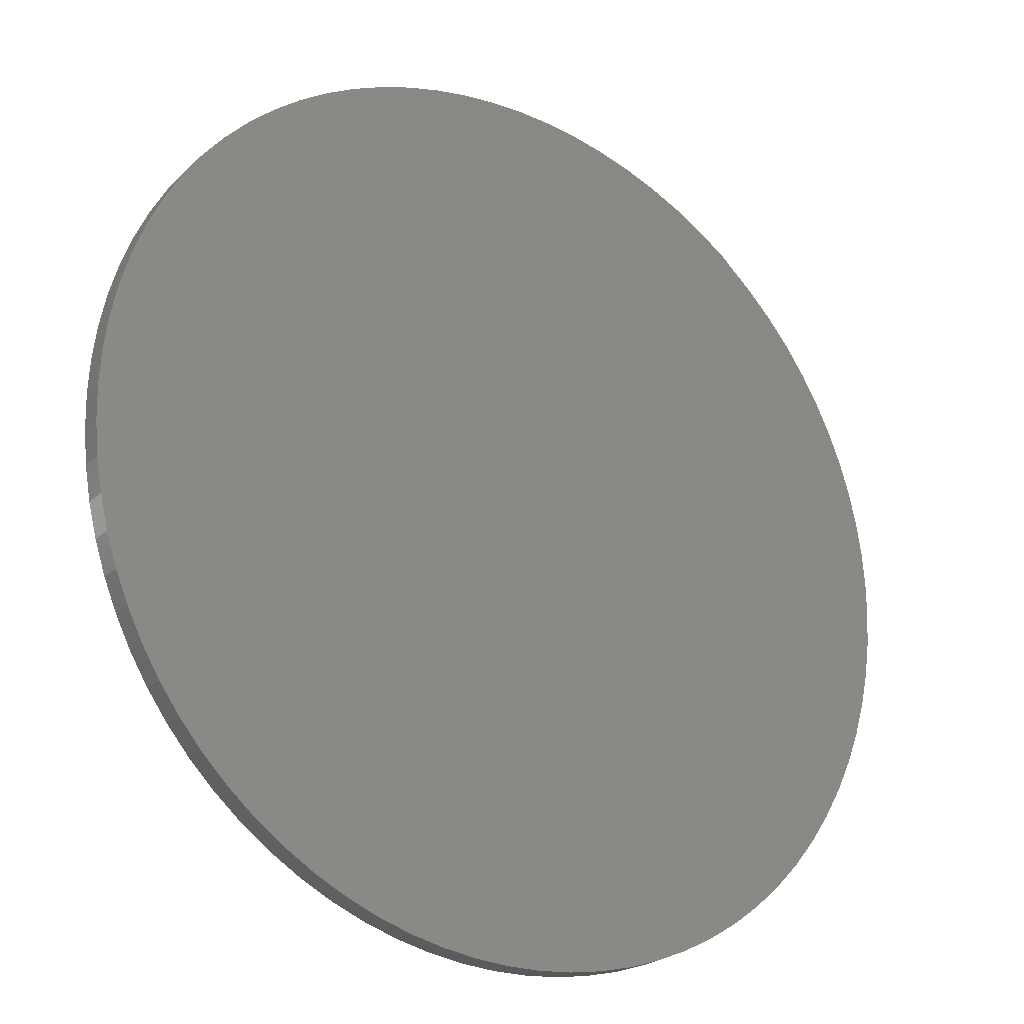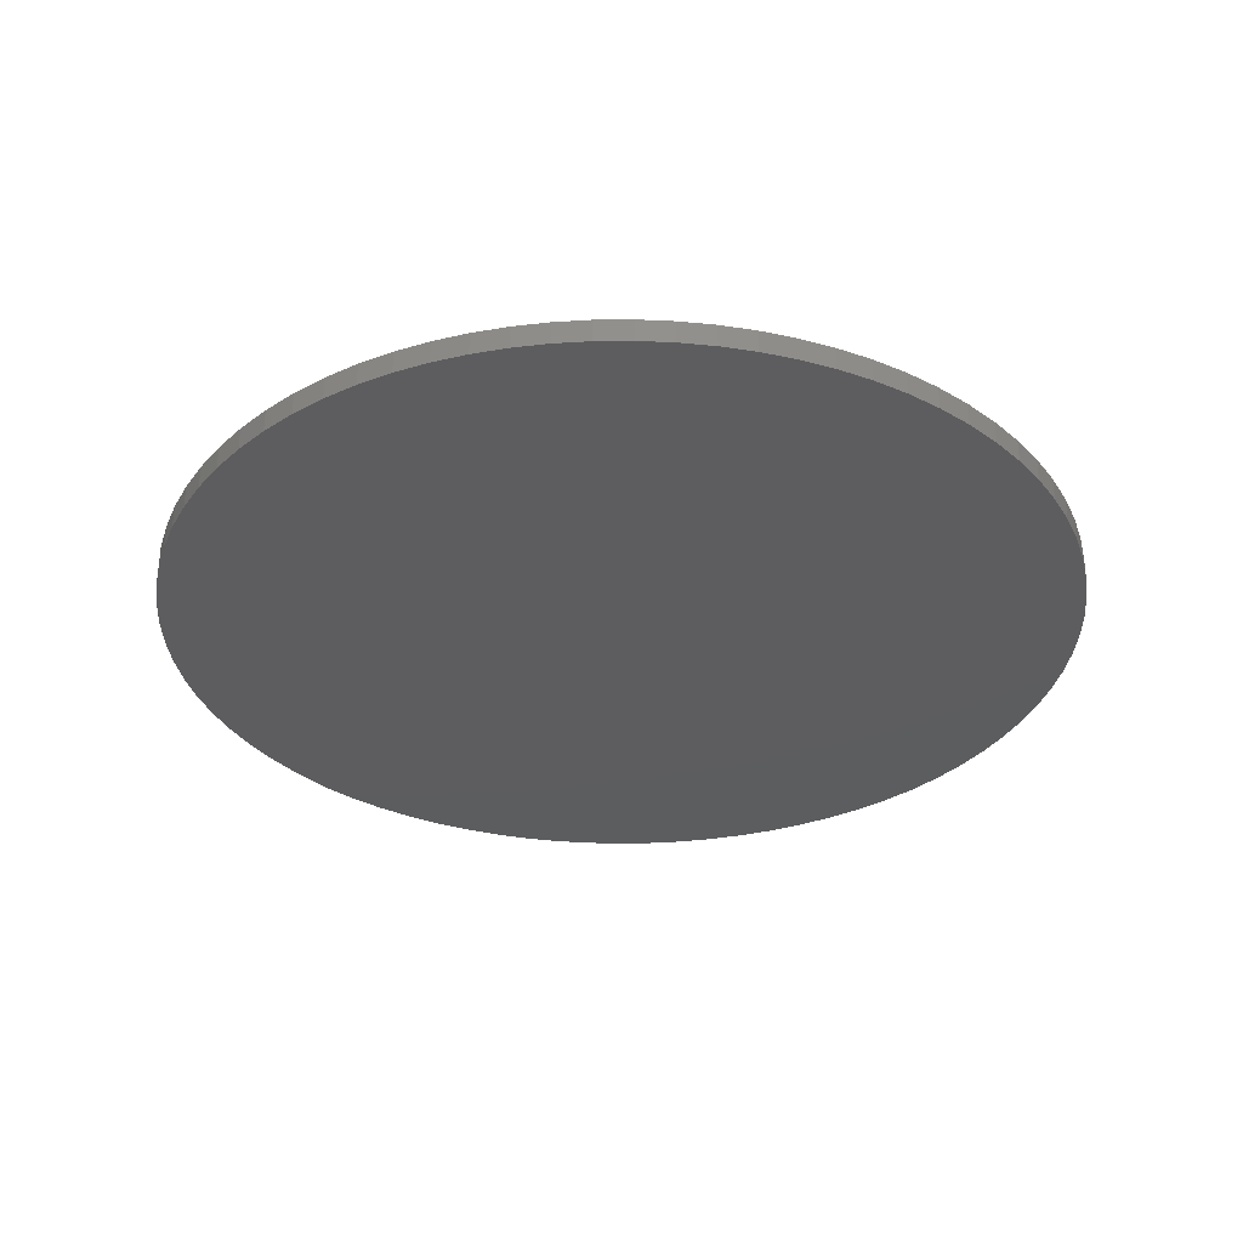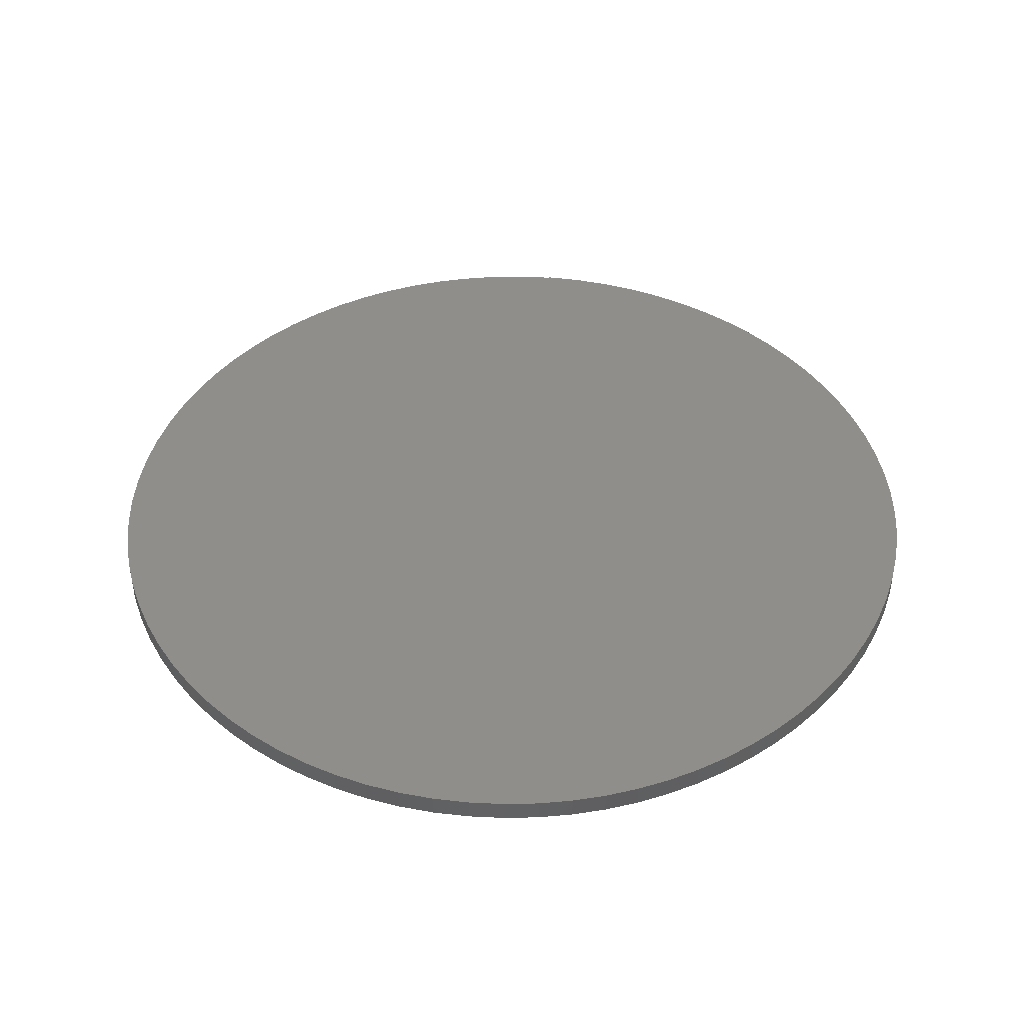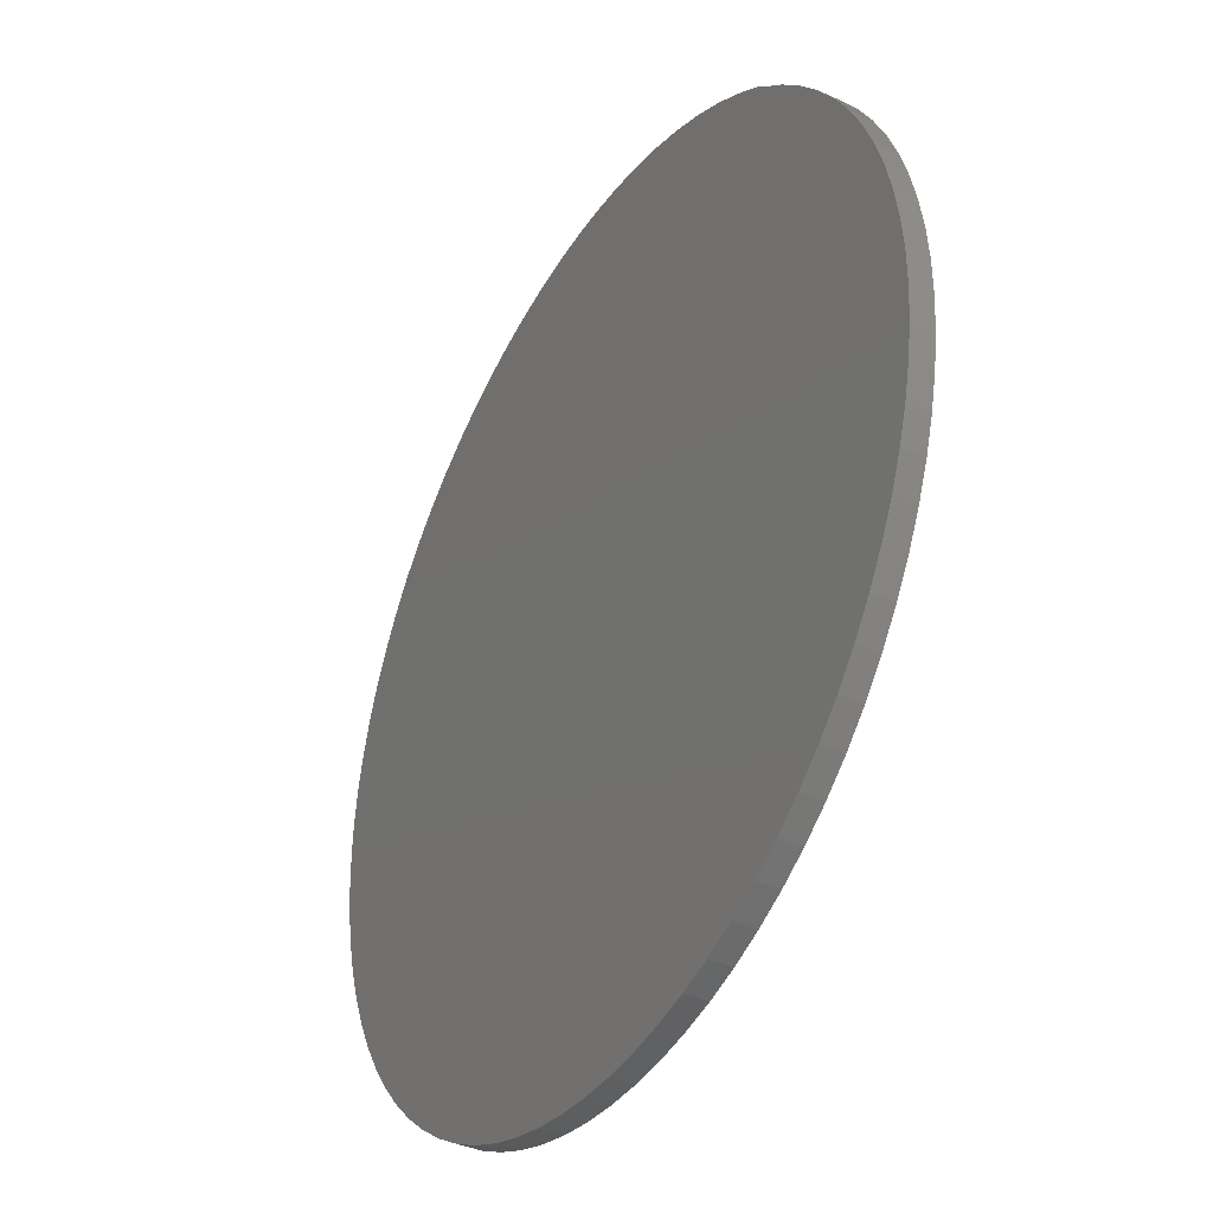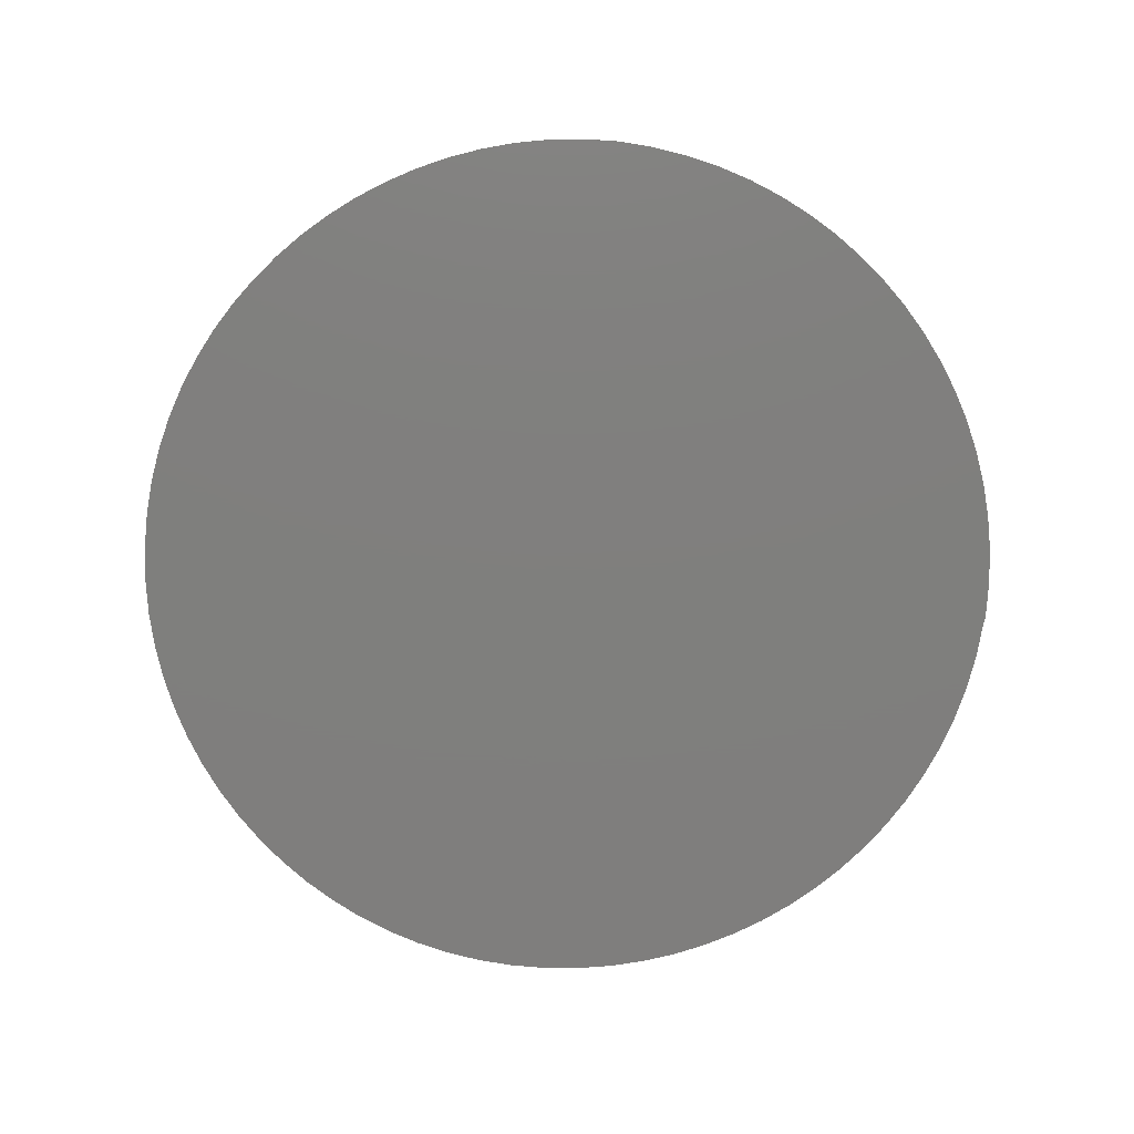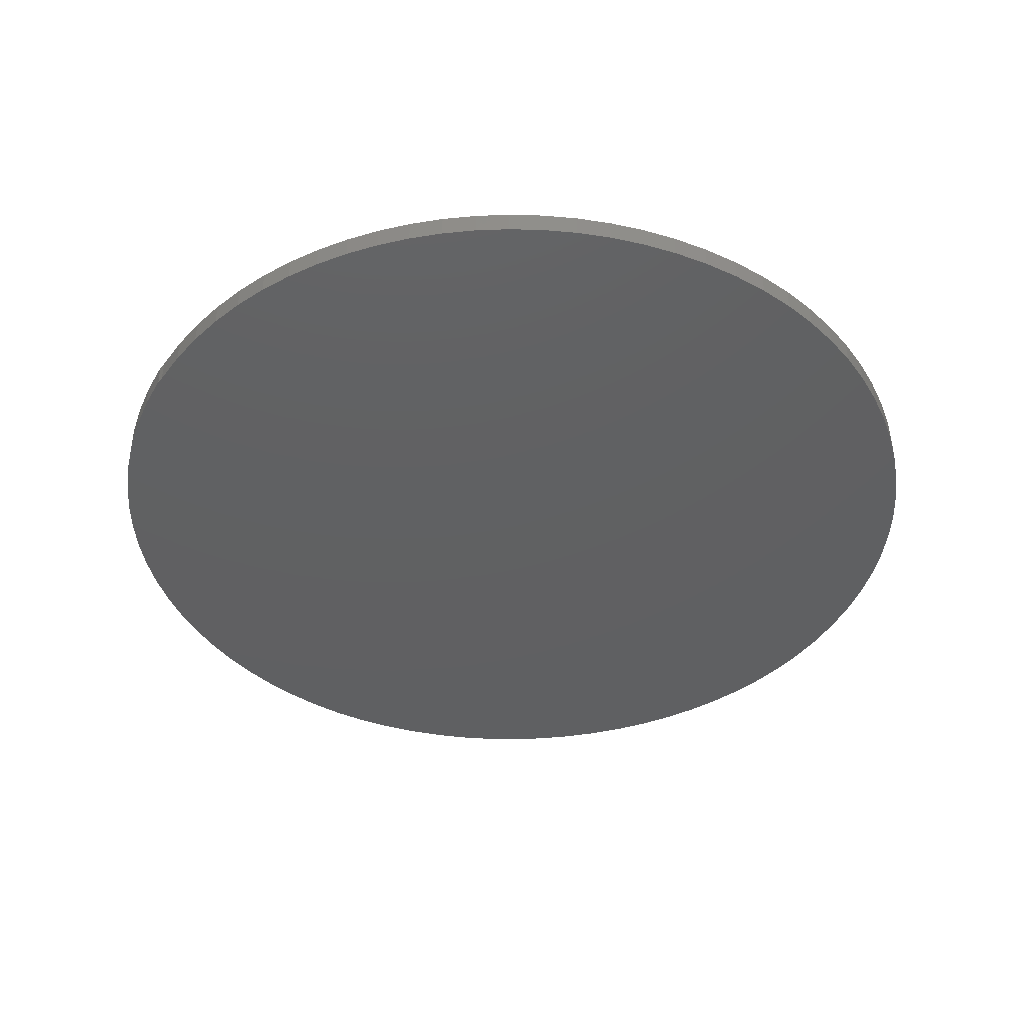
<metadata>
{"format":"stl","ext":"stl","renderer":"f3d","projection":"perspective","resolution":1024,"background":"white","views":[{"elev":-23.5,"azim":145.6,"up":"+Y"},{"elev":-32.3,"azim":-8.7,"up":"+Z"},{"elev":43.1,"azim":43.5,"up":"+Z"},{"elev":-37.9,"azim":-120.2,"up":"+Y"},{"elev":-79.0,"azim":120.2,"up":"+Z"},{"elev":-41.5,"azim":-83.6,"up":"+Z"}]}
</metadata>
<code>
# stl→obj: 162 verts, 320 faces
v 8.086 -11.58 2.5
v 6.618 -12.16 2.5
v 9.518 -10.87 2.5
v 5.12 -12.62 2.5
v 10.9 -10.03 2.5
v 3.6 -12.97 2.5
v 12.24 -9.075 2.5
v 17.98 -1.821 2.5
v 18.57 -0.4129 2.5
v 17.29 -3.184 2.5
v 16.49 -4.495 2.5
v 15.58 -5.747 2.5
v 14.57 -6.932 2.5
v 13.46 -8.044 2.5
v 2.065 -13.19 2.5
v 0.524 -13.29 2.5
v 19.05 1.033 2.5
v 19.82 5.522 2.5
v -19.86 6.099 2.5
v -19.85 7.629 2.5
v -14.61 20.23 2.5
v -18.07 15.03 2.5
v -15.64 19.02 2.5
v 19.78 8.571 2.5
v 2.889 26.41 2.5
v 4.396 26.13 2.5
v 19.59 10.09 2.5
v 7.329 25.24 2.5
v 19.28 11.6 2.5
v 10.11 23.9 2.5
v 18.86 13.08 2.5
v 11.42 23.07 2.5
v 18.32 14.54 2.5
v 12.67 22.13 2.5
v 13.86 21.08 2.5
v 14.97 19.93 2.5
v 16 18.68 2.5
v 16.89 17.34 2.5
v 17.67 15.96 2.5
v 8.741 24.62 2.5
v 5.879 25.74 2.5
v 19.86 7.046 2.5
v 1.365 26.57 2.5
v -1.709 26.55 2.5
v -18.65 13.61 2.5
v -17.37 16.41 2.5
v -13.47 21.38 2.5
v -3.244 26.36 2.5
v -12.22 22.44 2.5
v -4.769 26.05 2.5
v -6.276 25.62 2.5
v -7.758 25.07 2.5
v -9.208 24.4 2.5
v -16.56 17.75 2.5
v -10.62 23.6 2.5
v -11.99 22.68 2.5
v -19.12 12.15 2.5
v -0.1702 26.62 2.5
v -19.48 10.66 2.5
v -19.72 9.152 2.5
v 19.68 4.007 2.5
v -19.75 4.57 2.5
v -19.54 3.047 2.5
v 19.42 2.509 2.5
v -19.2 1.538 2.5
v -18.75 0.05046 2.5
v -18.17 -1.409 2.5
v -1.017 -13.27 2.5
v -2.549 -13.13 2.5
v -17.49 -2.833 2.5
v -4.066 -12.88 2.5
v -5.559 -12.51 2.5
v -16.68 -4.215 2.5
v -9.821 -10.73 2.5
v -11.14 -9.91 2.5
v -15.75 -5.547 2.5
v -12.41 -8.982 2.5
v -13.6 -7.944 2.5
v -14.72 -6.799 2.5
v -8.444 -11.44 2.5
v -7.021 -12.03 2.5
v 9.518 -10.87 3.5
v 6.618 -12.16 3.5
v 8.086 -11.58 3.5
v 10.9 -10.03 3.5
v 5.12 -12.62 3.5
v 3.6 -12.97 3.5
v 12.24 -9.075 3.5
v 18.57 -0.4129 3.5
v 17.98 -1.821 3.5
v 16.49 -4.495 3.5
v 17.29 -3.184 3.5
v 13.46 -8.044 3.5
v 14.57 -6.932 3.5
v 15.58 -5.747 3.5
v 2.065 -13.19 3.5
v 0.524 -13.29 3.5
v 19.05 1.033 3.5
v -19.85 7.629 3.5
v -19.86 6.099 3.5
v 19.82 5.522 3.5
v -15.64 19.02 3.5
v -18.07 15.03 3.5
v -14.61 20.23 3.5
v 4.396 26.13 3.5
v 2.889 26.41 3.5
v 19.78 8.571 3.5
v 19.28 11.6 3.5
v 7.329 25.24 3.5
v 19.59 10.09 3.5
v 18.86 13.08 3.5
v 10.11 23.9 3.5
v 18.32 14.54 3.5
v 11.42 23.07 3.5
v 13.86 21.08 3.5
v 12.67 22.13 3.5
v 16.89 17.34 3.5
v 16 18.68 3.5
v 14.97 19.93 3.5
v 17.67 15.96 3.5
v 8.741 24.62 3.5
v 5.879 25.74 3.5
v 19.86 7.046 3.5
v 1.365 26.57 3.5
v -18.65 13.61 3.5
v -1.709 26.55 3.5
v -17.37 16.41 3.5
v -3.244 26.36 3.5
v -13.47 21.38 3.5
v -12.22 22.44 3.5
v -4.769 26.05 3.5
v -6.276 25.62 3.5
v -7.758 25.07 3.5
v -9.208 24.4 3.5
v -16.56 17.75 3.5
v -10.62 23.6 3.5
v -11.99 22.68 3.5
v -19.12 12.15 3.5
v -0.1702 26.62 3.5
v -19.48 10.66 3.5
v -19.72 9.152 3.5
v 19.68 4.007 3.5
v -19.75 4.57 3.5
v -19.54 3.047 3.5
v 19.42 2.509 3.5
v -19.2 1.538 3.5
v -18.75 0.05046 3.5
v -18.17 -1.409 3.5
v -17.49 -2.833 3.5
v -2.549 -13.13 3.5
v -1.017 -13.27 3.5
v -16.68 -4.215 3.5
v -5.559 -12.51 3.5
v -4.066 -12.88 3.5
v -15.75 -5.547 3.5
v -11.14 -9.91 3.5
v -9.821 -10.73 3.5
v -14.72 -6.799 3.5
v -13.6 -7.944 3.5
v -12.41 -8.982 3.5
v -8.444 -11.44 3.5
v -7.021 -12.03 3.5
f 1 2 3
f 2 4 5
f 2 5 3
f 5 4 6
f 7 5 6
f 8 7 9
f 10 11 7
f 12 13 14
f 7 12 14
f 7 11 12
f 8 10 7
f 9 7 6
f 15 9 6
f 15 16 9
f 9 16 17
f 18 19 20
f 21 22 23
f 24 25 26
f 27 28 29
f 29 30 31
f 31 32 33
f 33 34 35
f 36 37 38
f 39 36 38
f 39 35 36
f 39 33 35
f 33 32 34
f 31 30 32
f 29 40 30
f 29 28 40
f 27 41 28
f 27 24 41
f 41 24 26
f 24 42 25
f 25 42 43
f 22 44 45
f 23 22 46
f 44 47 48
f 48 47 49
f 50 48 49
f 44 21 47
f 49 51 50
f 49 52 51
f 49 53 52
f 54 23 46
f 53 49 55
f 55 49 56
f 21 44 22
f 44 57 45
f 44 58 57
f 57 58 59
f 59 58 43
f 60 59 43
f 42 60 43
f 42 18 60
f 60 18 20
f 18 61 19
f 19 61 62
f 62 61 63
f 63 61 64
f 65 63 64
f 66 65 64
f 17 66 64
f 17 67 66
f 17 16 67
f 68 69 70
f 71 72 73
f 74 75 76
f 77 78 79
f 75 77 79
f 76 75 79
f 80 74 76
f 81 80 76
f 73 81 76
f 73 72 81
f 70 71 73
f 70 69 71
f 67 68 70
f 67 16 68
f 82 83 84
f 85 86 83
f 82 85 83
f 87 86 85
f 87 85 88
f 89 88 90
f 88 91 92
f 93 94 95
f 93 95 88
f 95 91 88
f 88 92 90
f 87 88 89
f 87 89 96
f 89 97 96
f 98 97 89
f 99 100 101
f 102 103 104
f 105 106 107
f 108 109 110
f 111 112 108
f 113 114 111
f 115 116 113
f 117 118 119
f 117 119 120
f 119 115 120
f 115 113 120
f 116 114 113
f 114 112 111
f 112 121 108
f 121 109 108
f 109 122 110
f 122 107 110
f 105 107 122
f 106 123 107
f 124 123 106
f 125 126 103
f 127 103 102
f 128 129 126
f 130 129 128
f 130 128 131
f 129 104 126
f 131 132 130
f 132 133 130
f 133 134 130
f 127 102 135
f 136 130 134
f 137 130 136
f 103 126 104
f 125 138 126
f 138 139 126
f 140 139 138
f 124 139 140
f 124 140 141
f 124 141 123
f 141 101 123
f 99 101 141
f 100 142 101
f 143 142 100
f 144 142 143
f 145 142 144
f 145 144 146
f 145 146 147
f 145 147 98
f 147 148 98
f 148 97 98
f 149 150 151
f 152 153 154
f 155 156 157
f 158 159 160
f 158 160 156
f 158 156 155
f 155 157 161
f 155 161 162
f 155 162 152
f 162 153 152
f 152 154 149
f 154 150 149
f 149 151 148
f 151 97 148
f 6 96 15
f 6 87 96
f 4 87 6
f 4 86 87
f 2 86 4
f 2 83 86
f 1 83 2
f 1 84 83
f 3 84 1
f 3 82 84
f 5 82 3
f 5 85 82
f 7 85 5
f 7 88 85
f 14 88 7
f 14 93 88
f 13 93 14
f 13 94 93
f 12 94 13
f 12 95 94
f 11 95 12
f 11 91 95
f 10 91 11
f 10 92 91
f 8 92 10
f 8 90 92
f 9 90 8
f 9 89 90
f 17 89 9
f 17 98 89
f 64 98 17
f 64 145 98
f 61 145 64
f 61 142 145
f 18 142 61
f 18 101 142
f 42 101 18
f 42 123 101
f 24 123 42
f 24 107 123
f 27 107 24
f 27 110 107
f 29 110 27
f 29 108 110
f 31 108 29
f 31 111 108
f 33 111 31
f 33 113 111
f 39 113 33
f 39 120 113
f 38 120 39
f 38 117 120
f 37 117 38
f 37 118 117
f 36 118 37
f 36 119 118
f 35 119 36
f 35 115 119
f 34 115 35
f 34 116 115
f 32 116 34
f 32 114 116
f 30 114 32
f 30 112 114
f 40 112 30
f 40 121 112
f 28 121 40
f 28 109 121
f 41 109 28
f 41 122 109
f 26 122 41
f 26 105 122
f 25 105 26
f 25 106 105
f 43 106 25
f 43 124 106
f 58 124 43
f 58 139 124
f 44 139 58
f 44 126 139
f 48 126 44
f 48 128 126
f 50 128 48
f 50 131 128
f 51 131 50
f 51 132 131
f 52 132 51
f 52 133 132
f 53 133 52
f 53 134 133
f 55 134 53
f 55 136 134
f 56 136 55
f 56 137 136
f 49 137 56
f 49 130 137
f 47 130 49
f 47 129 130
f 21 129 47
f 21 104 129
f 23 104 21
f 23 102 104
f 54 102 23
f 54 135 102
f 46 135 54
f 46 127 135
f 22 127 46
f 22 103 127
f 45 103 22
f 45 125 103
f 57 125 45
f 57 138 125
f 59 138 57
f 59 140 138
f 60 140 59
f 60 141 140
f 20 141 60
f 20 99 141
f 19 99 20
f 19 100 99
f 62 100 19
f 62 143 100
f 63 143 62
f 63 144 143
f 65 144 63
f 65 146 144
f 66 146 65
f 66 147 146
f 67 147 66
f 67 148 147
f 70 148 67
f 70 149 148
f 73 149 70
f 73 152 149
f 76 152 73
f 76 155 152
f 79 155 76
f 79 158 155
f 78 158 79
f 78 159 158
f 77 159 78
f 77 160 159
f 75 160 77
f 75 156 160
f 74 156 75
f 74 157 156
f 80 157 74
f 80 161 157
f 81 161 80
f 81 162 161
f 72 162 81
f 72 153 162
f 71 153 72
f 71 154 153
f 69 154 71
f 69 150 154
f 68 150 69
f 68 151 150
f 16 151 68
f 16 97 151
f 15 97 16
f 15 96 97

</code>
